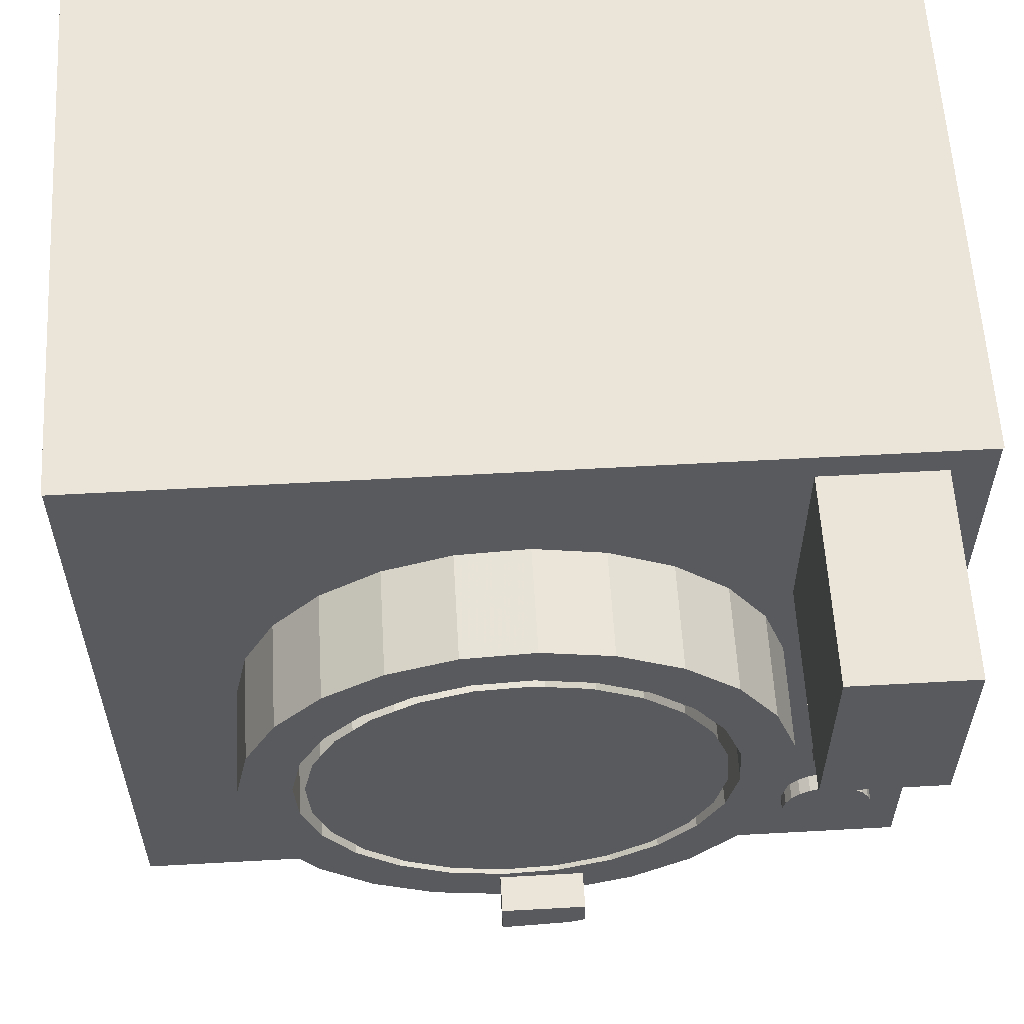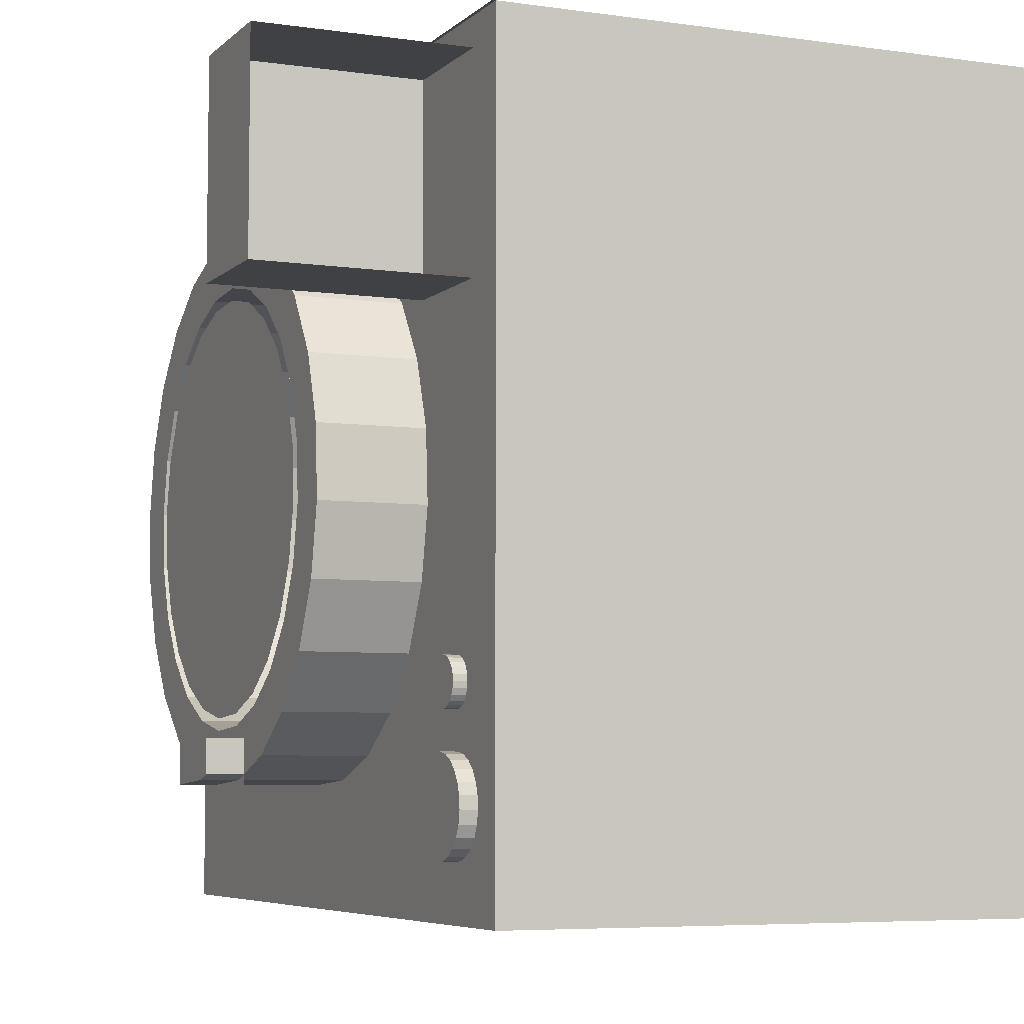
<metadata>
{"format":"obj","ext":"obj","renderer":"f3d","projection":"perspective","resolution":1024,"background":"white","views":[{"elev":59.1,"azim":86.7,"up":"+Z"},{"elev":-5.9,"azim":156.4,"up":"+Z"}]}
</metadata>
<code>
o mesh7_mesh7-geometry
o mesh6_mesh6-geometry
o mesh5_mesh5-geometry
o mesh4_mesh4-geometry
v 0.1394 0.2171 -0.1297
v 0.1394 0.2171 -0.1386
v 0.1394 0.2165 -0.1341
v 0.1394 0.2188 -0.1256
v 0.1491 0.2171 -0.1385
v 0.1491 0.2165 -0.1341
v 0.1491 0.2171 -0.1297
v 0.1394 0.2188 -0.1427
v 0.1491 0.2188 -0.1427
v 0.1491 0.2188 -0.1256
v 0.1394 0.2215 -0.1221
v 0.1394 0.2215 -0.1462
v 0.1491 0.2215 -0.1462
v 0.1491 0.2215 -0.1221
v 0.1394 0.225 -0.1194
v 0.1491 0.225 -0.1194
v 0.1394 0.225 -0.1489
v 0.1491 0.225 -0.1489
v 0.1491 0.2291 -0.1177
v 0.1394 0.2291 -0.1177
v 0.1491 0.2291 -0.1506
v 0.1394 0.2291 -0.1506
v 0.1491 0.2335 -0.1171
v 0.1491 0.2335 -0.1512
v 0.1394 0.2335 -0.1171
v 0.1394 0.2335 -0.1512
v 0.1394 0.2379 -0.1177
v 0.1491 0.2379 -0.1506
v 0.1491 0.2379 -0.1177
v 0.1394 0.2379 -0.1506
v 0.1394 0.2421 -0.1194
v 0.1491 0.2421 -0.1489
v 0.1491 0.2421 -0.1194
v 0.1394 0.2421 -0.1489
v 0.1394 0.2456 -0.1221
v 0.1491 0.2456 -0.1462
v 0.1491 0.2456 -0.1221
v 0.1394 0.2456 -0.1462
v 0.1491 0.2483 -0.1256
v 0.1491 0.2483 -0.1427
v 0.1394 0.2483 -0.1427
v 0.1394 0.2483 -0.1256
v 0.1491 0.25 -0.1297
v 0.1491 0.25 -0.1385
v 0.1394 0.25 -0.1386
v 0.1394 0.25 -0.1297
v 0.1491 0.2506 -0.1341
v 0.1394 0.2506 -0.1341
f 1 2 3
f 2 1 4
f 3 2 1
f 4 1 2
f 2 4 8
f 8 4 2
f 8 4 11
f 11 4 8
f 6 7 5
f 9 5 7
f 10 9 7
f 8 11 12
f 12 11 8
f 13 9 10
f 12 11 15
f 15 11 12
f 14 13 10
f 12 15 17
f 17 15 12
f 18 13 14
f 16 18 14
f 17 15 20
f 20 15 17
f 21 18 16
f 19 21 16
f 17 20 22
f 22 20 17
f 24 21 19
f 22 20 25
f 25 20 22
f 23 24 19
f 22 25 26
f 26 25 22
f 28 24 23
f 26 25 27
f 27 25 26
f 29 28 23
f 26 27 30
f 30 27 26
f 32 28 29
f 30 27 31
f 31 27 30
f 33 32 29
f 30 31 34
f 34 31 30
f 36 32 33
f 34 31 35
f 35 31 34
f 37 36 33
f 34 35 38
f 38 35 34
f 40 36 37
f 38 35 42
f 42 35 38
f 39 40 37
f 38 42 41
f 41 42 38
f 44 40 39
f 41 42 46
f 46 42 41
f 43 44 39
f 41 46 45
f 45 46 41
f 47 44 43
f 45 46 48
f 48 46 45
f 5 3 2
f 2 3 5
f 6 1 3
f 3 1 6
f 7 4 1
f 1 4 7
f 3 5 6
f 6 5 3
f 2 9 5
f 5 9 2
f 1 6 7
f 7 6 1
f 4 7 10
f 10 7 4
f 9 2 8
f 8 2 9
f 10 11 4
f 4 11 10
f 8 13 9
f 9 13 8
f 11 10 14
f 14 10 11
f 13 8 12
f 12 8 13
f 16 11 14
f 14 11 16
f 11 16 15
f 15 16 11
f 17 13 12
f 12 13 17
f 19 15 16
f 16 15 19
f 13 17 18
f 18 17 13
f 15 19 20
f 20 19 15
f 22 18 17
f 17 18 22
f 18 22 21
f 21 22 18
f 23 20 19
f 19 20 23
f 26 21 22
f 22 21 26
f 20 23 25
f 25 23 20
f 21 26 24
f 24 26 21
f 23 27 25
f 25 27 23
f 26 28 24
f 24 28 26
f 27 23 29
f 29 23 27
f 28 26 30
f 30 26 28
f 29 31 27
f 27 31 29
f 30 32 28
f 28 32 30
f 31 29 33
f 33 29 31
f 32 30 34
f 34 30 32
f 33 35 31
f 31 35 33
f 34 36 32
f 32 36 34
f 35 33 37
f 37 33 35
f 36 34 38
f 38 34 36
f 39 35 37
f 37 35 39
f 41 36 38
f 38 36 41
f 35 39 42
f 42 39 35
f 36 41 40
f 40 41 36
f 43 42 39
f 39 42 43
f 45 40 41
f 41 40 45
f 42 43 46
f 46 43 42
f 40 45 44
f 44 45 40
f 47 46 43
f 43 46 47
f 48 44 45
f 45 44 48
f 46 47 48
f 48 47 46
f 44 48 47
f 47 48 44
f 5 7 6
f 7 5 9
f 7 9 10
f 10 9 13
f 10 13 14
f 14 13 18
f 14 18 16
f 16 18 21
f 16 21 19
f 19 21 24
f 19 24 23
f 23 24 28
f 23 28 29
f 29 28 32
f 29 32 33
f 33 32 36
f 33 36 37
f 37 36 40
f 37 40 39
f 39 40 44
f 39 44 43
f 43 44 47
o mesh3_mesh3-geometry
v 0.2876 0.2637 0.1153
v 0.2876 0.1792 0.2617
v 0.2876 0.1792 0.1153
v 0.2876 0.2637 0.2617
v 0.1417 0.1792 0.2616
v 0.1417 0.1792 0.1153
v 0.1417 0.2637 0.2616
v 0.1417 0.2637 0.1153
f 51 50 49
f 52 49 50
f 52 50 55
f 53 55 50
f 55 54 53
f 54 55 56
f 49 50 51
f 50 49 52
f 53 51 50
f 50 51 53
f 54 49 51
f 51 49 54
f 55 50 52
f 51 53 54
f 54 53 51
f 50 55 53
f 49 54 56
f 56 54 49
f 53 54 55
f 56 55 54
o mesh2_mesh2-geometry
v 0.2147 -0.1517 -0.03432
v 0.2147 -0.1467 0.04119
v 0.2147 -0.1542 0.003764
v 0.2147 -0.1395 -0.07047
v 0.2147 -0.1298 0.07542
v 0.2147 -0.1183 -0.1022
v 0.2147 -0.1046 0.1041
v 0.2147 -0.08959 -0.1274
v 0.2147 -0.0729 0.1253
v 0.2148 -0.05536 -0.1443
v 0.2147 -0.03675 0.1375
v 0.2148 -0.01794 -0.1518
v 0.2147 0.001332 0.14
v 0.2148 0.02015 -0.1493
v 0.2147 0.03876 0.1326
v 0.2147 0.0563 -0.137
v 0.2147 0.07298 0.1157
v 0.2147 0.08804 -0.1158
v 0.2147 0.1017 0.09047
v 0.2147 0.1132 -0.08716
v 0.2147 0.1229 0.05873
v 0.2147 0.1301 -0.05293
v 0.2147 0.1351 0.02258
v 0.2147 0.1376 -0.0155
f 57 58 59
f 58 57 60
f 58 60 61
f 61 60 62
f 61 62 63
f 63 62 64
f 63 64 65
f 65 64 66
f 65 66 67
f 67 66 68
f 67 68 69
f 69 68 70
f 69 70 71
f 71 70 72
f 71 72 73
f 73 72 74
f 73 74 75
f 75 74 76
f 75 76 77
f 77 76 78
f 77 78 79
f 79 78 80
f 59 58 57
f 60 57 58
f 61 60 58
f 62 60 61
f 63 62 61
f 64 62 63
f 65 64 63
f 66 64 65
f 67 66 65
f 68 66 67
f 69 68 67
f 70 68 69
f 71 70 69
f 72 70 71
f 73 72 71
f 74 72 73
f 75 74 73
f 76 74 75
f 77 76 75
f 78 76 77
f 79 78 77
f 80 78 79
o mesh1_mesh1-geometry
v -0.2876 0.2941 -0.2842
v 0.1394 -0.2941 -0.2842
v 0.1394 0.2941 -0.2842
v -0.2876 -0.2941 -0.2842
v 0.1394 -0.07014 -0.1878
v 0.1393 0.2941 0.2839
v -0.2876 -0.2941 0.2842
v 0.1393 -0.2941 0.2839
v 0.1394 -0.1151 -0.1656
v 0.1394 -0.02096 -0.1976
v -0.2876 0.2941 0.2842
v 0.1394 0.2675 -0.213
v 0.1393 -0.1902 0.05595
v 0.1394 -0.1528 -0.1325
v 0.2148 -0.1151 -0.1656
v 0.2148 -0.07014 -0.1878
v 0.1394 0.02908 -0.1943
v 0.1394 0.2659 -0.2217
v 0.1394 0.2668 -0.2041
v 0.1393 -0.168 0.1009
v 0.1393 -0.2 0.00677
v 0.1394 -0.1806 -0.09077
v 0.2147 -0.1528 -0.1325
v 0.2148 -0.02096 -0.1976
v 0.2148 0.02908 -0.1943
v 0.1394 0.07658 -0.1782
v 0.1394 0.2621 -0.2297
v 0.1515 0.2659 -0.2217
v 0.1394 0.2639 -0.1957
v 0.1515 0.2675 -0.213
v 0.1417 0.2941 0.2839
v 0.1393 -0.04569 0.1825
v 0.1393 -0.1349 0.1386
v 0.2147 -0.1902 0.05597
v 0.2147 -0.2 0.006788
v 0.1393 -0.1967 -0.04327
v 0.2147 -0.09436 -0.1345
v 0.2147 -0.1472 -0.07426
v 0.2148 -0.05813 -0.1524
v 0.2148 0.04011 -0.1906
v 0.2148 0.07658 -0.1782
v 0.1394 0.215 -0.2398
v 0.1394 0.2563 -0.2365
v 0.1515 0.2621 -0.2297
v 0.1394 0.2588 -0.1884
v 0.1515 0.2668 -0.2041
v 0.1417 -0.2941 0.2839
v 0.1393 -0.09318 0.1664
v 0.1393 0.004357 0.1858
v 0.2147 -0.168 0.1009
v 0.2147 -0.1967 -0.04326
v 0.2147 -0.1806 -0.09075
v 0.2147 -0.1247 -0.1079
v 0.2147 -0.1601 -0.03599
v 0.2148 -0.02096 -0.1664
v 0.2148 0.04011 -0.1976
v 0.2415 0.02908 -0.1943
v 0.2415 0.04011 -0.1906
v 0.2148 0.1183 -0.1504
v 0.1394 0.2082 -0.234
v 0.1394 0.223 -0.2436
v 0.1394 0.249 -0.2415
v 0.1515 0.2563 -0.2365
v 0.1515 0.2639 -0.1957
v 0.1394 0.2521 -0.1826
v 0.2147 -0.04569 0.1826
v 0.1393 0.05354 0.176
v 0.2147 0.004357 0.1858
v 0.2147 -0.09318 0.1665
v 0.2147 -0.1349 0.1386
v -0.1184 -0.09436 -0.1346
v -0.1184 -0.05813 -0.1525
v -0.1184 -0.1601 -0.03607
v -0.1184 -0.1472 -0.07434
v 0.2148 -0.0185 -0.1603
v 0.2415 -0.02096 -0.1976
v 0.2148 0.06009 -0.1447
v 0.2148 0.04011 -0.1664
v 0.1394 0.1183 -0.1504
v 0.2147 0.0937 -0.1223
v 0.1515 0.2082 -0.234
v 0.1515 0.215 -0.2398
v 0.1394 0.2318 -0.2452
v 0.1394 0.2406 -0.2445
v 0.1515 0.2588 -0.1884
v 0.1394 0.2441 -0.1788
v 0.1515 0.2521 -0.1826
v 0.1393 0.09851 0.1538
v 0.2147 -0.1548 0.04396
v 0.2147 -0.1628 0.004329
v -0.1184 -0.1247 -0.108
v -0.1184 -0.0185 -0.1604
v -0.1184 -0.1628 0.004248
v 0.2415 -0.02096 -0.1664
v 0.2415 0.04011 -0.1664
v 0.1394 0.1514 -0.1127
v 0.2147 0.1204 -0.09193
v 0.1394 0.2032 -0.2267
v 0.1515 0.223 -0.2436
v 0.1515 0.249 -0.2415
v 0.1394 0.2353 -0.1772
v 0.1515 0.2441 -0.1788
v 0.2147 -0.07669 0.133
v 0.2147 -0.03842 0.146
v 0.1393 0.1362 0.1207
v 0.2147 0.05354 0.176
v 0.2147 -0.1103 0.1106
v 0.2147 -0.137 0.08019
v -0.1185 -0.1103 0.1105
v -0.1185 -0.07669 0.1329
v -0.1185 -0.03842 0.1459
v -0.1184 -0.1548 0.04388
v -0.1185 -0.137 0.08011
v 0.2148 0.02182 -0.1577
v -0.1184 0.06009 -0.1448
v 0.2147 0.1514 -0.1127
v -0.1184 0.1204 -0.09201
v 0.1515 0.2108 -0.1859
v 0.1515 0.2032 -0.2267
v 0.1515 0.2181 -0.1809
v 0.1515 0.2318 -0.2452
v 0.1515 0.2406 -0.2445
v 0.1394 0.2265 -0.1779
v 0.1515 0.2353 -0.1772
v 0.2147 0.001898 0.1486
v 0.1393 0.164 0.07899
v 0.2147 0.09851 0.1538
v 0.2147 0.04152 0.1407
v -0.1185 0.001898 0.1485
v -0.1184 0.02182 -0.1578
v -0.1184 0.0937 -0.1224
v 0.1393 0.1736 -0.06773
v 0.1394 0.2002 -0.2183
v -0.1184 0.1382 -0.05578
v 0.2147 0.1382 -0.0557
v 0.1515 0.205 -0.1927
v 0.1515 0.2265 -0.1779
v 0.1394 0.2181 -0.1809
v 0.1393 0.1801 0.0315
v 0.2147 0.164 0.07901
v 0.2147 0.1362 0.1207
v 0.2147 0.07776 0.1228
v -0.1185 0.07776 0.1227
v -0.1185 0.04152 0.1406
v 0.2147 0.1736 -0.06771
v -0.1185 0.1081 0.09605
v -0.1184 0.1306 0.06244
v 0.2147 0.1461 -0.01607
v 0.1394 0.2108 -0.1859
v 0.1515 0.2002 -0.2183
v 0.1515 0.2012 -0.2007
v 0.1393 0.1834 -0.01855
v 0.2147 0.1801 0.03152
v 0.2147 0.1081 0.09613
v -0.1184 0.1461 -0.01615
v -0.1184 0.1435 0.02417
v 0.1394 0.205 -0.1927
v 0.1394 0.1995 -0.2094
v 0.1394 0.2012 -0.2007
v 0.2147 0.1834 -0.01853
v 0.2147 0.1435 0.02425
v 0.2147 0.1306 0.06252
v 0.1515 0.1995 -0.2094
f 81 82 83
f 82 81 84
f 82 85 83
f 86 81 83
f 81 87 84
f 84 88 82
f 85 82 89
f 83 85 90
f 81 86 91
f 83 92 86
f 87 81 91
f 88 84 87
f 88 93 82
f 89 82 94
f 83 90 97
f 86 87 91
f 83 98 92
f 99 86 92
f 87 86 88
f 93 88 100
f 82 93 101
f 94 82 102
f 83 97 106
f 83 107 98
f 109 86 99
f 111 88 86
f 86 88 111
f 112 88 86
f 100 88 113
f 116 82 101
f 102 82 116
f 95 117 96
f 103 118 95
f 96 119 104
f 83 106 122
f 83 123 107
f 125 86 109
f 88 111 127
f 127 111 88
f 128 88 112
f 112 86 129
f 113 88 128
f 95 133 117
f 96 117 119
f 103 134 118
f 95 118 133
f 104 119 135
f 105 136 104
f 104 136 105
f 136 105 120
f 120 105 136
f 122 106 140
f 83 122 141
f 83 142 123
f 108 126 110
f 124 144 108
f 145 86 125
f 129 86 147
f 132 114 130
f 114 131 115
f 132 134 103
f 155 135 119
f 135 156 104
f 120 157 121
f 138 158 120
f 121 160 139
f 140 106 159
f 83 141 163
f 83 164 142
f 143 165 124
f 108 144 126
f 124 165 144
f 166 86 145
f 147 86 168
f 169 130 150
f 131 114 132
f 132 130 170
f 132 170 134
f 135 155 158
f 156 135 174
f 156 175 137
f 137 175 138
f 158 157 120
f 121 157 160
f 158 138 175
f 139 160 177
f 140 159 178
f 83 163 164
f 143 167 165
f 181 86 166
f 183 149 146
f 184 146 148
f 168 86 185
f 187 150 149
f 130 169 170
f 169 150 188
f 171 189 151
f 151 189 171
f 151 190 152
f 152 190 151
f 152 191 172
f 172 191 152
f 153 192 154
f 154 192 153
f 192 153 173
f 173 153 192
f 154 193 171
f 171 193 154
f 158 155 194
f 175 135 158
f 135 175 174
f 175 156 174
f 158 194 157
f 178 159 176
f 139 177 196
f 161 198 162
f 162 200 179
f 180 167 143
f 203 86 181
f 180 182 167
f 187 149 183
f 183 146 184
f 184 148 205
f 185 86 206
f 208 148 186
f 188 150 187
f 171 193 189
f 189 193 171
f 151 189 190
f 190 189 151
f 152 190 191
f 191 190 152
f 172 191 209
f 209 191 172
f 154 192 193
f 193 192 154
f 178 176 213
f 196 177 215
f 161 216 198
f 162 198 200
f 199 216 161
f 179 200 217
f 179 217 201
f 202 182 180
f 218 86 203
f 202 204 182
f 205 148 208
f 206 86 219
f 222 186 207
f 208 186 222
f 172 209 210
f 210 209 172
f 195 223 211
f 211 223 195
f 210 224 195
f 195 224 210
f 213 176 212
f 211 226 197
f 197 226 211
f 197 227 214
f 214 227 197
f 196 215 228
f 199 231 216
f 201 217 204
f 201 204 202
f 229 86 218
f 219 86 232
f 234 207 221
f 222 207 234
f 210 209 224
f 224 209 210
f 195 224 223
f 223 224 195
f 211 223 226
f 226 223 211
f 196 220 225
f 213 212 232
f 197 226 227
f 227 226 197
f 214 227 236
f 236 227 214
f 228 220 196
f 230 231 199
f 237 86 229
f 232 86 239
f 241 221 220
f 225 220 233
f 234 221 242
f 213 232 238
f 214 236 235
f 235 236 214
f 241 220 228
f 231 230 243
f 239 86 237
f 232 239 238
f 225 233 240
f 242 221 241
f 95 85 89
f 96 90 85
f 103 89 94
f 85 95 96
f 89 103 95
f 90 96 104
f 90 105 97
f 108 92 98
f 110 99 92
f 100 114 93
f 93 115 101
f 102 103 94
f 105 90 104
f 120 97 105
f 97 121 106
f 124 98 107
f 92 108 110
f 98 124 108
f 126 109 99
f 99 110 126
f 113 130 100
f 114 100 130
f 115 93 114
f 131 101 115
f 101 131 116
f 116 132 102
f 103 102 132
f 104 137 105
f 97 120 121
f 105 138 120
f 139 106 121
f 143 107 123
f 107 143 124
f 144 125 109
f 109 126 144
f 146 128 112
f 148 112 129
f 149 113 128
f 130 113 150
f 132 116 131
f 133 151 117
f 117 152 119
f 153 118 134
f 154 133 118
f 137 104 156
f 138 105 137
f 106 139 159
f 161 122 140
f 162 141 122
f 142 143 123
f 125 167 145
f 125 144 165
f 128 146 149
f 112 148 146
f 147 148 129
f 113 149 150
f 151 133 171
f 152 117 151
f 172 119 152
f 118 153 154
f 134 173 153
f 133 154 171
f 119 172 155
f 139 176 159
f 122 161 162
f 178 161 140
f 141 162 179
f 179 163 141
f 164 180 142
f 143 142 180
f 145 182 166
f 167 125 165
f 182 145 167
f 168 186 147
f 148 147 186
f 173 134 170
f 172 194 155
f 195 160 157
f 176 139 196
f 160 197 177
f 161 178 199
f 163 179 201
f 163 202 164
f 180 164 202
f 166 204 181
f 204 166 182
f 185 207 168
f 186 168 207
f 192 170 169
f 193 169 188
f 170 192 173
f 194 172 210
f 210 157 194
f 160 195 211
f 157 210 195
f 196 212 176
f 197 160 211
f 214 177 197
f 213 199 178
f 202 163 201
f 204 203 181
f 183 189 187
f 184 190 183
f 205 191 184
f 220 185 206
f 207 185 221
f 189 188 187
f 169 193 192
f 188 189 193
f 189 183 190
f 190 184 191
f 191 205 209
f 212 196 225
f 177 214 215
f 216 229 198
f 229 200 198
f 199 213 230
f 218 217 200
f 217 218 203
f 203 204 217
f 224 205 208
f 233 206 219
f 185 220 221
f 206 233 220
f 223 208 222
f 205 224 209
f 225 232 212
f 235 215 214
f 215 235 228
f 229 216 237
f 200 229 218
f 238 230 213
f 231 237 216
f 208 223 224
f 240 219 232
f 219 240 233
f 226 222 234
f 222 226 223
f 232 225 240
f 226 242 227
f 227 241 236
f 236 228 235
f 230 238 243
f 237 231 239
f 242 226 234
f 241 227 242
f 228 236 241
f 239 243 238
f 243 239 231
f 83 82 81
f 84 81 82
f 83 85 82
f 83 81 86
f 84 87 81
f 82 88 84
f 89 82 85
f 90 85 83
f 91 86 81
f 86 92 83
f 91 81 87
f 87 84 88
f 82 93 88
f 94 82 89
f 97 90 83
f 91 87 86
f 92 98 83
f 92 86 99
f 88 86 87
f 100 88 93
f 101 93 82
f 102 82 94
f 106 97 83
f 98 107 83
f 99 86 109
f 86 88 112
f 113 88 100
f 101 82 116
f 116 82 102
f 122 106 83
f 107 123 83
f 109 86 125
f 112 88 128
f 129 86 112
f 128 88 113
f 140 106 122
f 141 122 83
f 123 142 83
f 125 86 145
f 147 86 129
f 159 106 140
f 163 141 83
f 142 164 83
f 145 86 166
f 168 86 147
f 178 159 140
f 164 163 83
f 166 86 181
f 185 86 168
f 176 159 178
f 181 86 203
f 206 86 185
f 213 176 178
f 203 86 218
f 219 86 206
f 212 176 213
f 218 86 229
f 232 86 219
f 232 212 213
f 229 86 237
f 239 86 232
f 238 232 213
f 237 86 239
f 238 239 232
f 98 92 108
f 92 99 110
f 107 98 124
f 110 108 92
f 108 124 98
f 99 109 126
f 126 110 99
f 123 107 143
f 124 143 107
f 109 125 144
f 144 126 109
f 140 122 161
f 122 141 162
f 123 143 142
f 145 167 125
f 165 144 125
f 162 161 122
f 140 161 178
f 179 162 141
f 141 163 179
f 142 180 164
f 180 142 143
f 166 182 145
f 165 125 167
f 167 145 182
f 199 178 161
f 201 179 163
f 164 202 163
f 202 164 180
f 181 204 166
f 182 166 204
f 178 199 213
f 201 163 202
f 181 203 204
f 198 229 216
f 198 200 229
f 230 213 199
f 200 217 218
f 203 218 217
f 217 204 203
f 237 216 229
f 218 229 200
f 213 230 238
f 216 237 231
f 243 238 230
f 239 231 237
f 238 243 239
f 231 239 243
f 96 117 95
f 95 118 103
f 104 119 96
f 117 133 95
f 119 117 96
f 118 134 103
f 133 118 95
f 135 119 104
f 110 126 108
f 108 144 124
f 130 114 132
f 115 131 114
f 103 134 132
f 119 135 155
f 121 157 120
f 139 160 121
f 124 165 143
f 126 144 108
f 144 165 124
f 150 130 169
f 132 114 131
f 170 130 132
f 134 170 132
f 158 155 135
f 120 157 158
f 160 157 121
f 177 160 139
f 165 167 143
f 146 149 183
f 148 146 184
f 149 150 187
f 170 169 130
f 188 150 169
f 194 155 158
f 157 194 158
f 196 177 139
f 162 198 161
f 179 200 162
f 143 167 180
f 167 182 180
f 183 149 187
f 184 146 183
f 205 148 184
f 186 148 208
f 187 150 188
f 215 177 196
f 198 216 161
f 200 198 162
f 161 216 199
f 217 200 179
f 201 217 179
f 180 182 202
f 182 204 202
f 208 148 205
f 207 186 222
f 222 186 208
f 228 215 196
f 216 231 199
f 204 217 201
f 202 204 201
f 221 207 234
f 234 207 222
f 225 220 196
f 196 220 228
f 199 231 230
f 220 221 241
f 233 220 225
f 242 221 234
f 228 220 241
f 243 230 231
f 240 233 225
f 241 221 242
f 89 85 95
f 85 90 96
f 94 89 103
f 96 95 85
f 95 103 89
f 104 96 90
f 97 105 90
f 93 114 100
f 101 115 93
f 94 103 102
f 104 90 105
f 105 97 120
f 106 121 97
f 100 130 113
f 130 100 114
f 114 93 115
f 115 101 131
f 116 131 101
f 102 132 116
f 132 102 103
f 121 120 97
f 121 106 139
f 112 128 146
f 129 112 148
f 128 113 149
f 150 113 130
f 131 116 132
f 117 151 133
f 119 152 117
f 134 118 153
f 118 133 154
f 159 139 106
f 149 146 128
f 146 148 112
f 129 148 147
f 150 149 113
f 171 133 151
f 151 117 152
f 152 119 172
f 154 153 118
f 153 173 134
f 171 154 133
f 155 172 119
f 159 176 139
f 147 186 168
f 186 147 148
f 170 134 173
f 155 194 172
f 157 160 195
f 196 139 176
f 177 197 160
f 168 207 185
f 207 168 186
f 169 170 192
f 188 169 193
f 173 192 170
f 210 172 194
f 194 157 210
f 211 195 160
f 195 210 157
f 176 212 196
f 211 160 197
f 197 177 214
f 187 189 183
f 183 190 184
f 184 191 205
f 206 185 220
f 221 185 207
f 187 188 189
f 192 193 169
f 193 189 188
f 190 183 189
f 191 184 190
f 209 205 191
f 225 196 212
f 215 214 177
f 208 205 224
f 219 206 233
f 221 220 185
f 220 233 206
f 222 208 223
f 209 224 205
f 212 232 225
f 214 215 235
f 228 235 215
f 224 223 208
f 232 219 240
f 233 240 219
f 234 222 226
f 223 226 222
f 240 225 232
f 227 242 226
f 236 241 227
f 235 228 236
f 234 226 242
f 242 227 241
f 241 236 228
f 104 156 135
f 120 158 138
f 174 135 156
f 137 175 156
f 138 175 137
f 175 138 158
f 158 135 175
f 174 175 135
f 174 156 175
f 105 137 104
f 120 138 105
f 156 104 137
f 137 105 138

</code>
